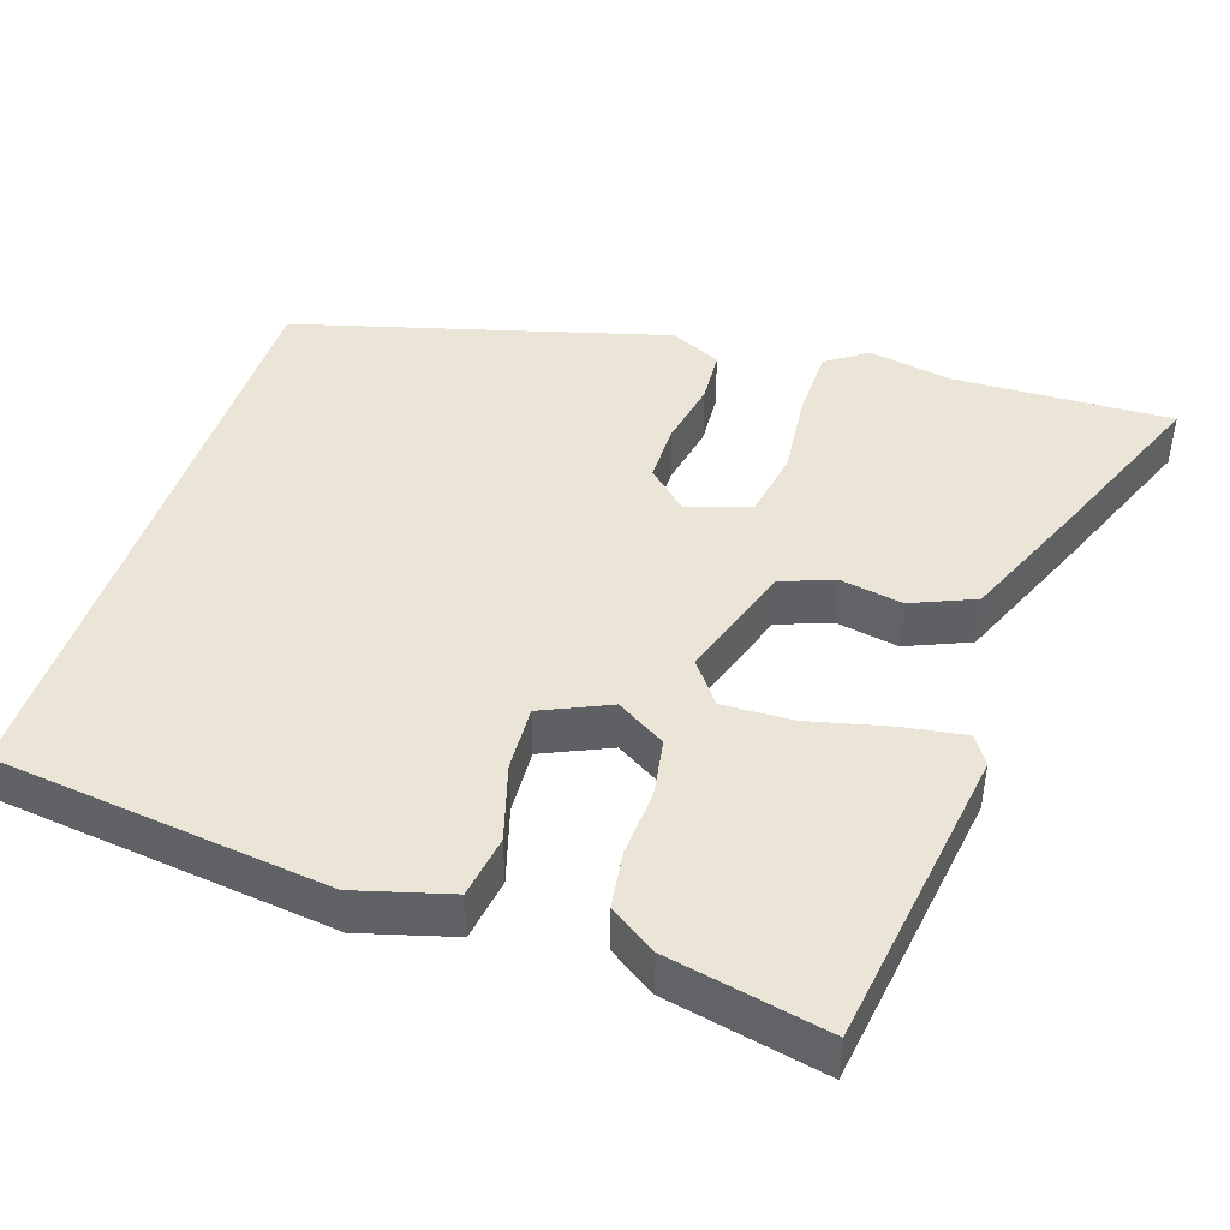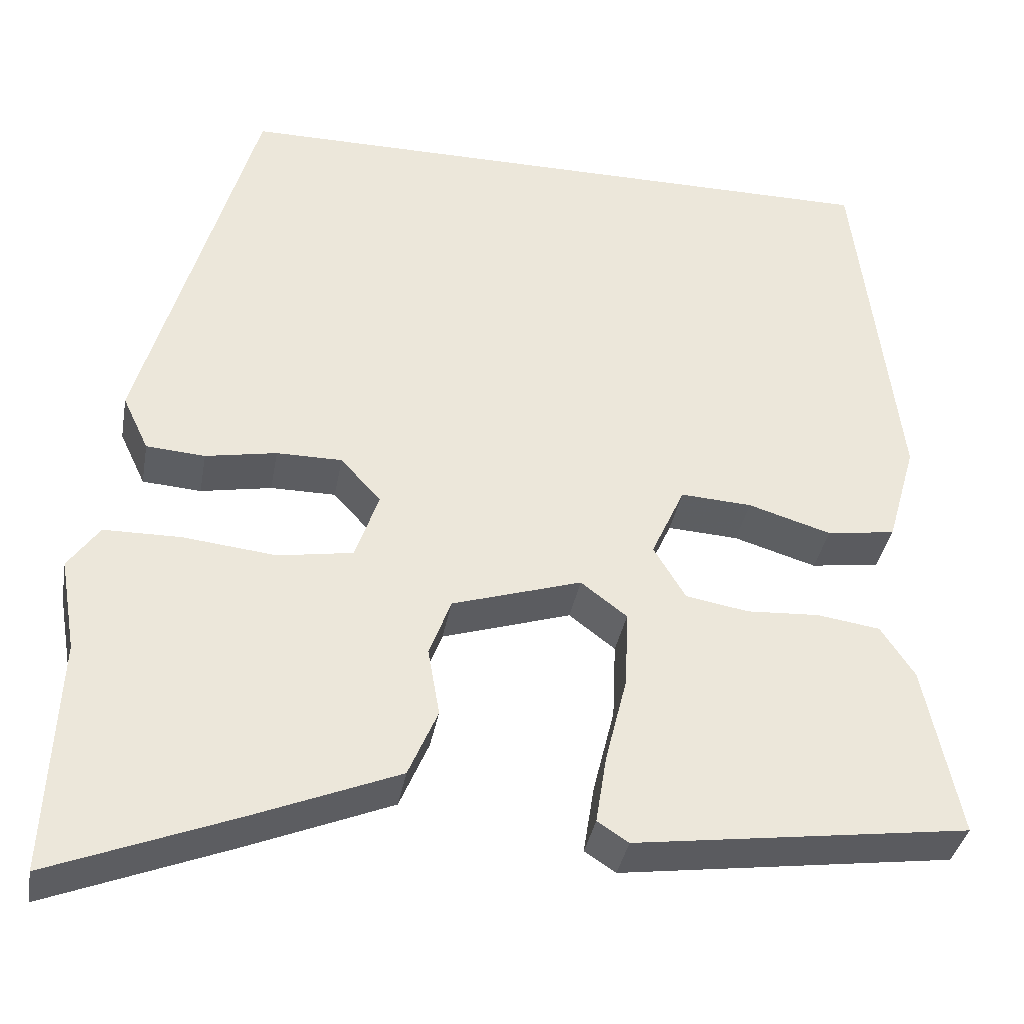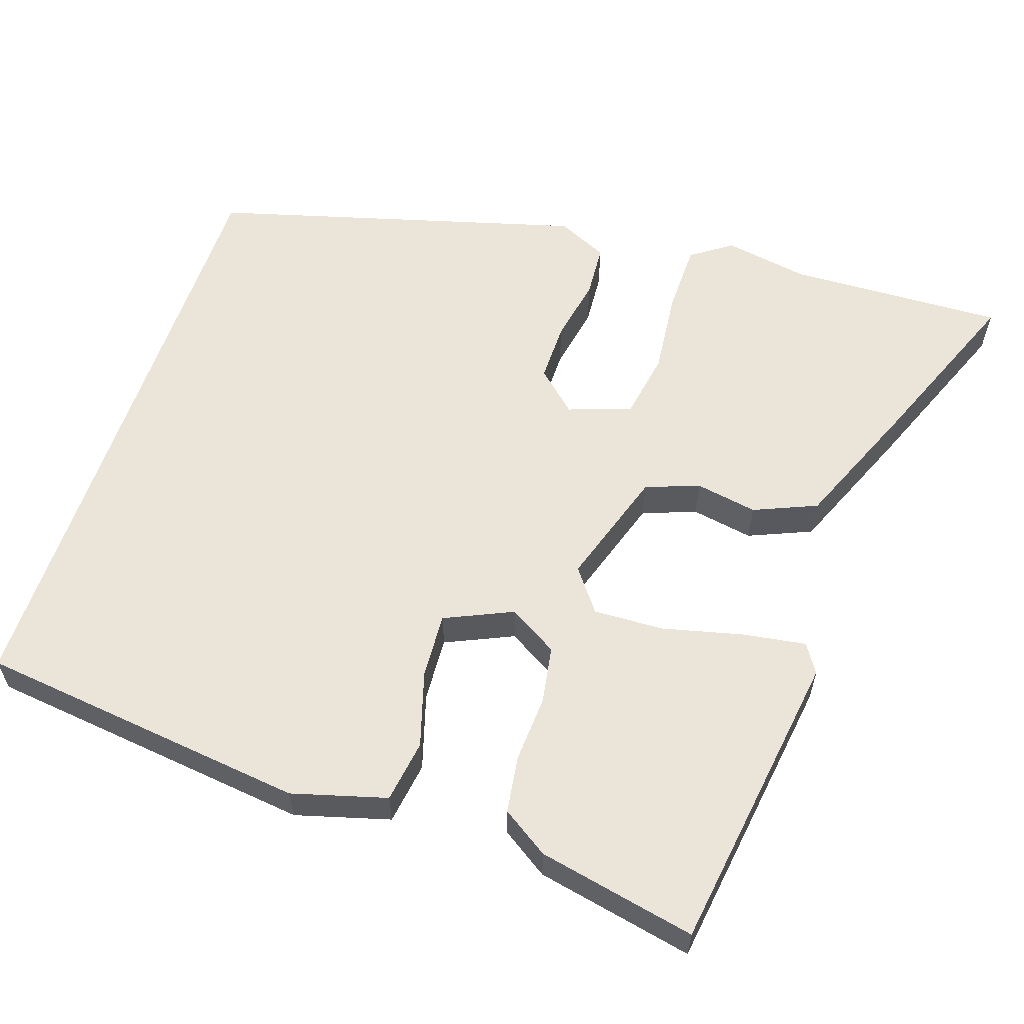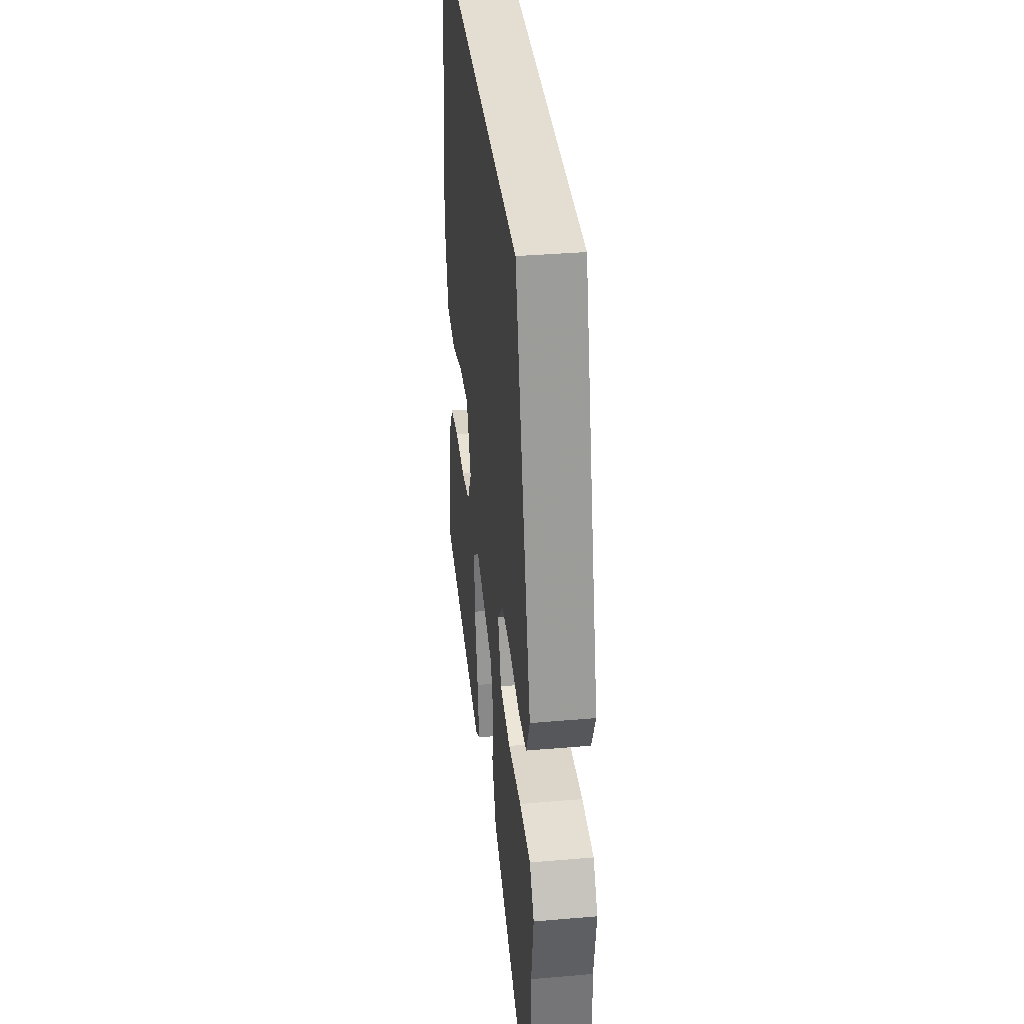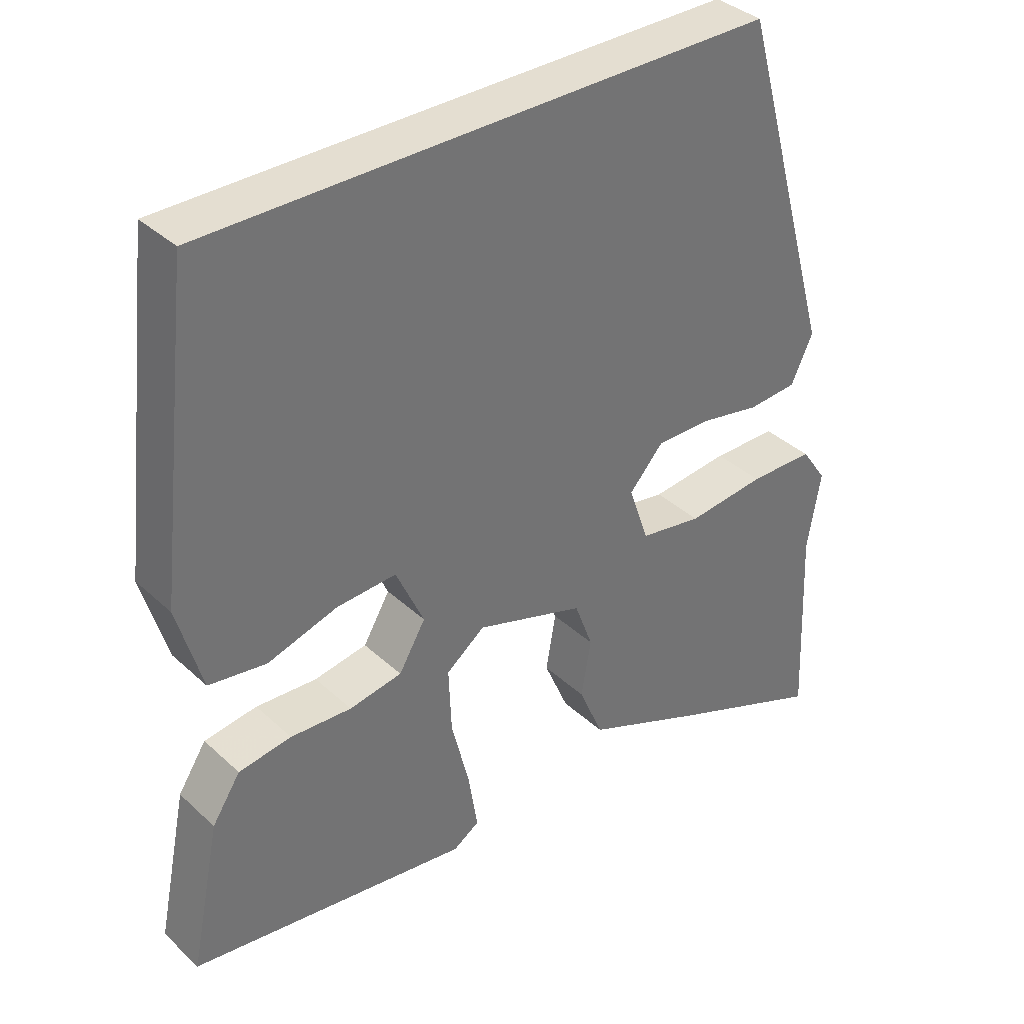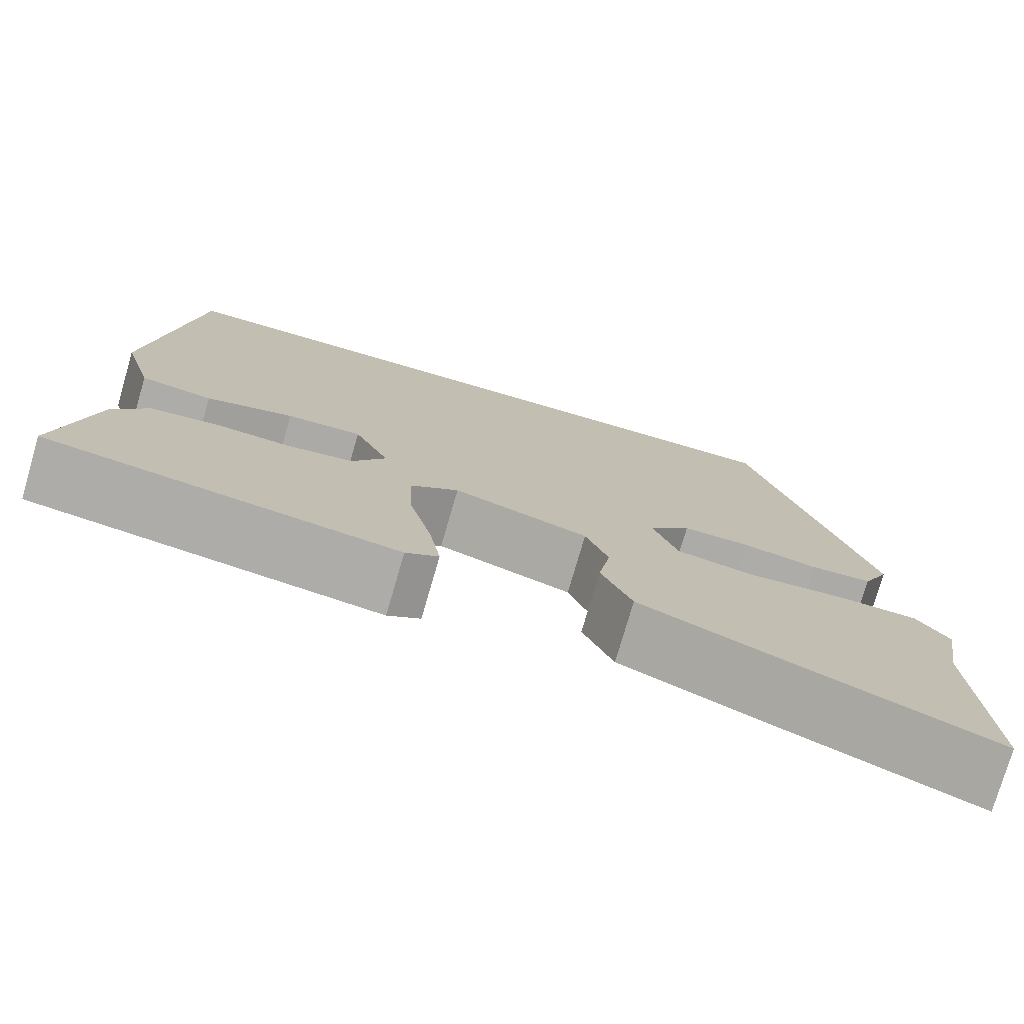
<metadata>
{"format":"obj","ext":"obj","renderer":"f3d","projection":"perspective","resolution":1024,"background":"white","views":[{"elev":44.3,"azim":108.5,"up":"+Y"},{"elev":-36.8,"azim":-10.1,"up":"+Z"},{"elev":58.9,"azim":108.7,"up":"+Y"},{"elev":36.3,"azim":-96.4,"up":"+Z"},{"elev":36.5,"azim":139.9,"up":"+Z"},{"elev":-76.5,"azim":163.8,"up":"+Z"}]}
</metadata>
<code>
v -0.331 0.07 0.5
v 0.469 0.07 0.5
v 0.519 0.07 0.067
v 0.484 0.07 -0.056
v 0.402 0.07 -0.068
v 0.303 0.07 -0.038
v 0.218 0.07 -0.033
v 0.178 0.07 -0.121
v 0.216 0.07 -0.185
v 0.291 0.07 -0.198
v 0.378 0.07 -0.193
v 0.453 0.07 -0.204
v 0.493 0.07 -0.265
v 0.535 0.07 -0.471
v 0.137 0.07 -0.526
v 0.1 0.07 -0.502
v 0.113 0.07 -0.42
v 0.139 0.07 -0.315
v 0.143 0.07 -0.223
v 0.088 0.07 -0.181
v -0.066 0.07 -0.23
v -0.092 0.07 -0.3
v -0.078 0.07 -0.381
v -0.113 0.07 -0.463
v -0.284 0.07 -0.534
v -0.505 0.07 -0.622
v -0.493 0.07 -0.34
v -0.512 0.07 -0.229
v -0.475 0.07 -0.176
v -0.383 0.07 -0.175
v -0.272 0.07 -0.187
v -0.183 0.07 -0.172
v -0.155 0.07 -0.09
v -0.203 0.07 -0.037
v -0.281 0.07 -0.037
v -0.366 0.07 -0.053
v -0.436 0.07 -0.048
v -0.467 0.07 0.018
v -0.331 0 0.5
v 0.469 0 0.5
v 0.519 0 0.067
v 0.484 0 -0.056
v 0.402 0 -0.068
v 0.303 0 -0.038
v 0.218 0 -0.033
v 0.178 0 -0.121
v 0.216 0 -0.185
v 0.291 0 -0.198
v 0.378 0 -0.193
v 0.453 0 -0.204
v 0.493 0 -0.265
v 0.535 0 -0.471
v 0.137 0 -0.526
v 0.1 0 -0.502
v 0.113 0 -0.42
v 0.139 0 -0.315
v 0.143 0 -0.223
v 0.088 0 -0.181
v -0.066 0 -0.23
v -0.092 0 -0.3
v -0.078 0 -0.381
v -0.113 0 -0.463
v -0.284 0 -0.534
v -0.505 0 -0.622
v -0.493 0 -0.34
v -0.512 0 -0.229
v -0.475 0 -0.176
v -0.383 0 -0.175
v -0.272 0 -0.187
v -0.183 0 -0.172
v -0.155 0 -0.09
v -0.203 0 -0.037
v -0.281 0 -0.037
v -0.366 0 -0.053
v -0.436 0 -0.048
v -0.467 0 0.018
f 38 1 2
f 37 38 2
f 36 37 2
f 35 36 2
f 34 35 2 3
f 33 34 3
f 29 30 31
f 28 29 31
f 27 28 31
f 27 31 32
f 26 27 32
f 25 26 32
f 24 25 32
f 23 24 32
f 22 23 32
f 21 22 32 33
f 16 17 18
f 15 16 18
f 14 15 18
f 13 14 18
f 12 13 18
f 11 12 18
f 10 11 18
f 9 10 18 19
f 8 9 19 20
f 3 4 5 6
f 3 6 7
f 33 3 7
f 20 21 33
f 8 20 33
f 7 8 33
f 40 39 76
f 40 76 75
f 40 75 74
f 40 74 73
f 41 40 73 72
f 41 72 71
f 69 68 67
f 69 67 66
f 69 66 65
f 70 69 65
f 70 65 64
f 70 64 63
f 70 63 62
f 70 62 61
f 70 61 60
f 71 70 60 59
f 56 55 54
f 56 54 53
f 56 53 52
f 56 52 51
f 56 51 50
f 56 50 49
f 56 49 48
f 57 56 48 47
f 58 57 47 46
f 44 43 42 41
f 45 44 41
f 45 41 71
f 71 59 58
f 71 58 46
f 71 46 45
f 1 39 40 2
f 2 40 41 3
f 3 41 42 4
f 4 42 43 5
f 5 43 44 6
f 6 44 45 7
f 7 45 46 8
f 8 46 47 9
f 9 47 48 10
f 10 48 49 11
f 11 49 50 12
f 12 50 51 13
f 13 51 52 14
f 14 52 53 15
f 15 53 54 16
f 16 54 55 17
f 17 55 56 18
f 18 56 57 19
f 19 57 58 20
f 20 58 59 21
f 21 59 60 22
f 22 60 61 23
f 23 61 62 24
f 24 62 63 25
f 25 63 64 26
f 26 64 65 27
f 27 65 66 28
f 28 66 67 29
f 29 67 68 30
f 30 68 69 31
f 31 69 70 32
f 32 70 71 33
f 33 71 72 34
f 34 72 73 35
f 35 73 74 36
f 36 74 75 37
f 37 75 76 38
f 38 76 39 1

</code>
